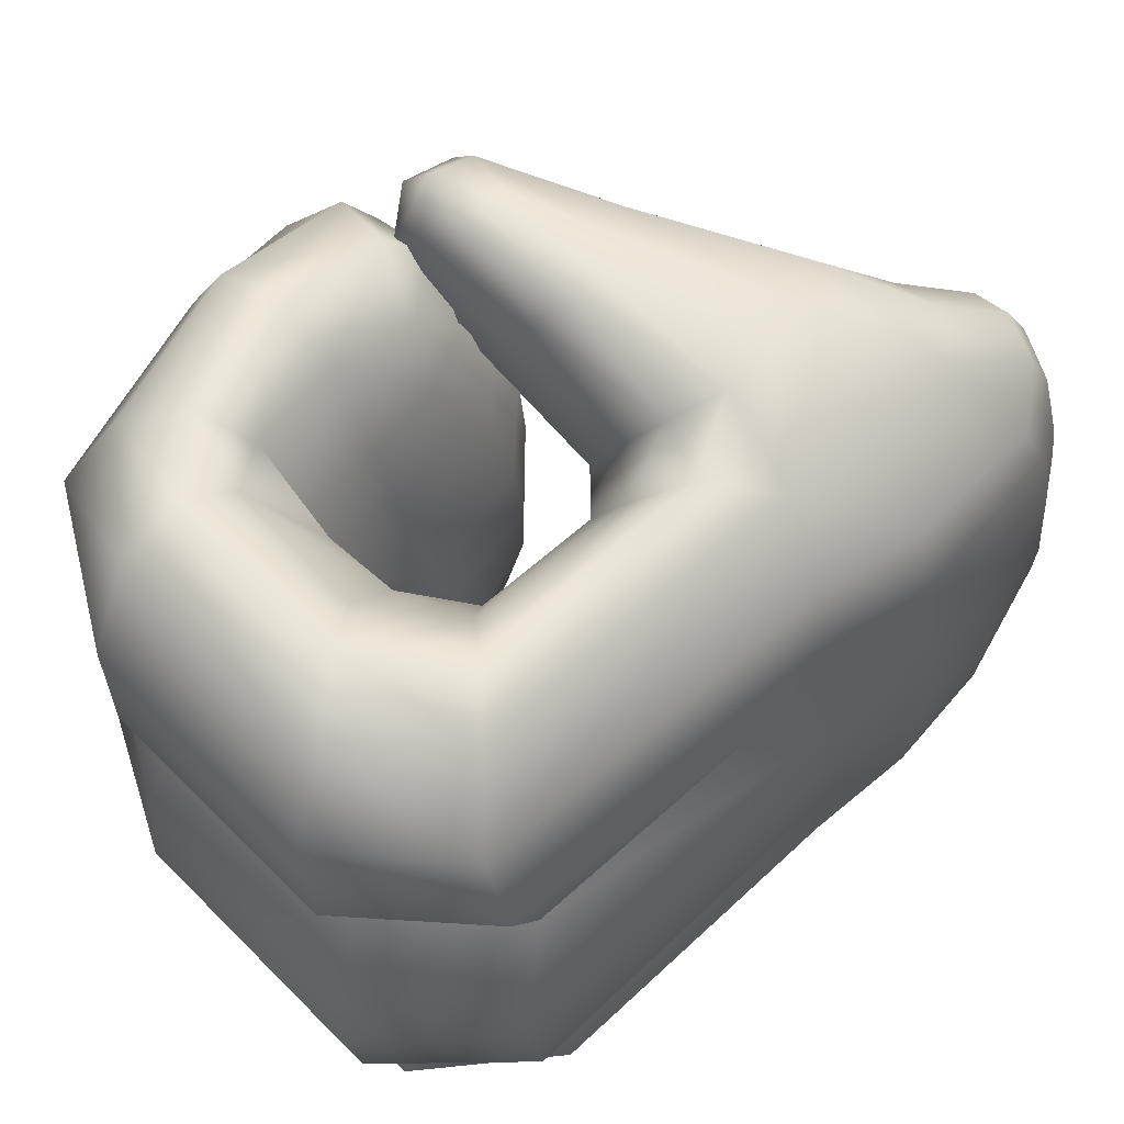
<metadata>
{"format":"obj","ext":"obj","renderer":"f3d","projection":"perspective","resolution":1024,"background":"white","views":[{"elev":61.0,"azim":46.0,"up":"+Y"}]}
</metadata>
<code>
g Hand_Grip_L
v 0.5105 0.3795 0.1109
v 0.5013 0.3994 0.1085
v 0.5012 0.3814 0.09176
v 0.5145 0.3651 0.1034
v 0.5149 0.3816 0.1365
v 0.5204 0.3604 0.135
v 0.5028 0.4124 0.1386
v 0.5161 0.3825 0.1631
v 0.5201 0.3613 0.1596
v 0.5077 0.4142 0.1684
v 0.48 0.3875 0.08286
v 0.4801 0.4092 0.09929
v 0.4829 0.4265 0.1382
v 0.4628 0.4171 0.1416
v 0.4581 0.4016 0.09569
v 0.4584 0.3823 0.08367
v 0.48 0.3875 0.08286
v 0.444 0.3703 0.09767
v 0.4447 0.3867 0.1059
v 0.4432 0.3665 0.1331
v 0.4475 0.3884 0.1427
v 0.4807 0.4205 0.1922
v 0.4707 0.3945 0.2064
v 0.4682 0.3657 0.2056
v 0.4968 0.4282 0.1786
v 0.5156 0.4239 0.2188
v 0.5198 0.4006 0.2344
v 0.585 0.4201 0.2154
v 0.5715 0.4246 0.1971
v 0.5145 0.4299 0.1988
v 0.5957 0.4 0.2338
v 0.6007 0.3697 0.2349
v 0.5228 0.3698 0.2353
v 0.6364 0.3664 0.2007
v 0.6281 0.3927 0.2008
v 0.6377 0.3638 0.08463
v 0.6303 0.3834 0.08325
v 0.6118 0.4058 0.07614
v 0.6107 0.4101 0.1847
v 0.5907 0.4041 0.09
v 0.5922 0.4125 0.1688
v 0.5761 0.3861 0.1001
v 0.5776 0.3975 0.1573
v 0.5589 0.3518 0.09652
v 0.5653 0.3701 0.1438
v 0.55 0.3813 0.1616
v 0.5478 0.3608 0.1554
v 0.5319 0.3628 0.1581
v 0.5277 0.3834 0.1637
v 0.5168 0.4161 0.182
v 0.5584 0.4115 0.1822
v 0.5616 0.3538 0.14
v 0.5589 0.3518 0.09652
v 0.5533 0.3381 0.08883
v 0.5341 0.3411 0.1543
v 0.5223 0.34 0.1556
v 0.5232 0.3191 0.151
v 0.527 0.3176 0.1276
v 0.524 0.3388 0.1323
v 0.522 0.3282 0.09215
v 0.5178 0.3508 0.09736
v 0.503 0.3337 0.07197
v 0.5019 0.3585 0.08022
v 0.4833 0.3346 0.06404
v 0.4812 0.3605 0.07986
v 0.5346 0.3206 0.1493
v 0.5467 0.3391 0.1519
v 0.5451 0.3197 0.1477
v 0.5582 0.3369 0.1374
v 0.5521 0.3197 0.1334
v 0.5499 0.3243 0.07746
v 0.5463 0.3077 0.07206
v 0.5395 0.3138 0.03999
v 0.5404 0.3017 0.0372
v 0.5442 0.3189 0.007472
v 0.5449 0.3058 0.004107
v 0.5633 0.3234 -0.02836
v 0.5633 0.3109 -0.02953
v 0.5858 0.3298 -0.04499
v 0.5856 0.3151 -0.04741
v 0.6009 0.3311 -0.04622
v 0.6015 0.316 -0.04946
v 0.5439 0.3003 0.1442
v 0.5339 0.2999 0.1462
v 0.5336 0.2732 0.1475
v 0.5433 0.2751 0.1411
v 0.5469 0.3024 0.1304
v 0.545 0.2785 0.1291
v 0.5425 0.2915 0.0687
v 0.5431 0.274 0.0668
v 0.5396 0.289 0.03479
v 0.5418 0.2734 0.03308
v 0.5446 0.2933 0.000875
v 0.5469 0.2778 -0.000621
v 0.5635 0.2983 -0.03022
v 0.5642 0.2853 -0.03078
v 0.5854 0.3 -0.04816
v 0.5855 0.2837 -0.04899
v 0.6019 0.3005 -0.05093
v 0.602 0.2839 -0.05193
v 0.5351 0.2467 0.1522
v 0.5458 0.25 0.14
v 0.5396 0.2248 0.1546
v 0.5511 0.2267 0.1384
v 0.5479 0.2544 0.129
v 0.5517 0.2331 0.1274
v 0.5464 0.2562 0.06638
v 0.5493 0.2364 0.06599
v 0.5456 0.258 0.03218
v 0.55 0.2396 0.03099
v 0.5506 0.2625 -0.00107
v 0.554 0.2456 -0.001964
v 0.5653 0.2723 -0.03059
v 0.5656 0.2592 -0.03047
v 0.5856 0.2678 -0.04717
v 0.5861 0.2502 -0.0427
v 0.6021 0.2677 -0.04975
v 0.6031 0.2487 -0.04408
v 0.5857 0.2349 -0.03423
v 0.6037 0.232 -0.03418
v 0.5801 0.2105 -0.004758
v 0.5678 0.2463 -0.02832
v 0.5602 0.2303 -0.003049
v 0.5573 0.2227 0.02999
v 0.5775 0.2011 0.02919
v 0.6024 0.2059 -0.004141
v 0.6016 0.1945 0.03157
v 0.5745 0.1967 0.06611
v 0.5993 0.189 0.06658
v 0.5748 0.1918 0.1295
v 0.559 0.2131 0.1267
v 0.5555 0.2182 0.06581
v 0.5587 0.206 0.1422
v 0.5695 0.1869 0.1606
v 0.5442 0.1831 0.172
v 0.5438 0.2039 0.1596
v 0.5829 0.1787 0.1737
v 0.5434 0.1802 0.1835
v 0.5953 0.1838 0.1423
v 0.5274 0.2012 0.1542
v 0.5229 0.1833 0.1637
v 0.5186 0.1985 0.1318
v 0.5077 0.1835 0.1368
v 0.5134 0.2147 0.1111
v 0.5042 0.2076 0.1027
v 0.4929 0.1801 0.1419
v 0.4893 0.2032 0.1078
v 0.5129 0.1801 0.1715
v 0.5163 0.2354 0.09977
v 0.5034 0.2302 0.09055
v 0.5181 0.2566 0.09217
v 0.5035 0.2561 0.09036
v 0.5263 0.2418 0.1251
v 0.5243 0.2193 0.1278
v 0.526 0.2442 0.1481
v 0.5277 0.2222 0.1497
v 0.4877 0.2279 0.08971
v 0.4868 0.2564 0.08389
v 0.5219 0.2804 0.08864
v 0.5039 0.2815 0.07388
v 0.5039 0.3074 0.07021
v 0.5237 0.3047 0.08993
v 0.5285 0.2963 0.1233
v 0.5287 0.269 0.1225
v 0.5233 0.2981 0.1473
v 0.5246 0.2712 0.1461
v 0.4864 0.2815 0.06578
v 0.4855 0.3076 0.06176
v 0.4868 0.2564 0.08389
v 0.4855 0.3076 0.06176
v 0.4667 0.3053 0.0657
v 0.4685 0.2796 0.06973
v 0.4864 0.2815 0.06578
v 0.4538 0.2795 0.08918
v 0.4512 0.304 0.08431
v 0.4444 0.2682 0.1496
v 0.4415 0.2922 0.1457
v 0.4693 0.2934 0.2105
v 0.4715 0.2662 0.2063
v 0.528 0.2946 0.2393
v 0.5301 0.2679 0.2338
v 0.6083 0.2699 0.2343
v 0.6072 0.297 0.2393
v 0.6445 0.274 0.198
v 0.6435 0.3 0.2034
v 0.6449 0.279 0.08061
v 0.644 0.3 0.08229
v 0.6477 0.2808 0.04528
v 0.6477 0.2998 0.04584
v 0.6437 0.2832 0.01046
v 0.643 0.2998 0.01167
v 0.6349 0.2853 -0.02172
v 0.6348 0.3 -0.01992
v 0.6197 0.2847 -0.04249
v 0.6202 0.301 -0.0412
v 0.602 0.2839 -0.05193
v 0.6019 0.3005 -0.05093
v 0.6021 0.2677 -0.04975
v 0.6188 0.2687 -0.04097
v 0.6031 0.2487 -0.04408
v 0.6178 0.2504 -0.03735
v 0.6338 0.2706 -0.02237
v 0.6327 0.2573 -0.02127
v 0.6426 0.2666 0.008861
v 0.6407 0.2487 0.007859
v 0.6457 0.262 0.04415
v 0.6431 0.2424 0.04226
v 0.6371 0.2584 0.07852
v 0.64 0.2383 0.07685
v 0.6362 0.2539 0.1817
v 0.6383 0.2333 0.181
v 0.6035 0.2482 0.2176
v 0.6059 0.226 0.2185
v 0.5334 0.2467 0.2181
v 0.5351 0.2249 0.2214
v 0.482 0.2217 0.2011
v 0.4804 0.2449 0.1934
v 0.4541 0.2214 0.1505
v 0.4555 0.244 0.1503
v 0.4569 0.2563 0.1075
v 0.4592 0.2373 0.1107
v 0.4699 0.2552 0.0882
v 0.4717 0.2275 0.09489
v 0.4868 0.2564 0.08389
v 0.4877 0.2279 0.08971
v 0.4804 0.2449 0.1934
v 0.5334 0.2467 0.2181
v 0.6035 0.2482 0.2176
v 0.6362 0.2539 0.1817
v 0.4699 0.2552 0.0882
v 0.4868 0.2564 0.08389
v 0.6342 0.3766 0.04555
v 0.6307 0.3678 0.01199
v 0.6366 0.351 0.01242
v 0.6413 0.358 0.04689
v 0.6083 0.3942 0.009247
v 0.6111 0.403 0.04031
v 0.5747 0.4094 0.03139
v 0.581 0.4132 0.05121
v 0.566 0.4043 0.01624
v 0.5939 0.392 -0.003593
v 0.5252 0.4116 0.05413
v 0.5309 0.4146 0.06788
v 0.4954 0.4147 0.06713
v 0.4956 0.4154 0.07629
v 0.4778 0.4121 0.06369
v 0.4956 0.4154 0.07629
v 0.4735 0.4112 0.07664
v 0.5169 0.4071 0.04309
v 0.6145 0.3653 -0.02459
v 0.6273 0.3557 -0.01007
v 0.6165 0.3493 -0.03206
v 0.6308 0.3426 -0.01474
v 0.6001 0.3491 -0.04067
v 0.5988 0.3651 -0.03182
v 0.587 0.3466 -0.04057
v 0.5857 0.3606 -0.03271
v 0.5629 0.3345 -0.02748
v 0.5637 0.3455 -0.02501
v 0.5462 0.3363 -0.00298
v 0.5527 0.3522 -0.009532
v 0.5291 0.3476 0.01623
v 0.532 0.3601 0.01282
v 0.5728 0.3751 -0.01018
v 0.5478 0.3845 0.01117
v 0.496 0.3558 0.03985
v 0.4958 0.3661 0.03839
v 0.4684 0.3757 0.06225
v 0.4675 0.3841 0.06139
v 0.4655 0.3741 0.07521
v 0.4631 0.3839 0.07638
v 0.4637 0.3997 0.07793
v 0.4677 0.4003 0.0624
v 0.5039 0.3904 0.03939
v 0.475 0.3737 0.08693
v 0.4737 0.3796 0.08997
v 0.4753 0.3959 0.09238
v 0.4841 0.4086 0.08936
v 0.5011 0.4127 0.08146
v 0.4776 0.3684 0.08229
v 0.4706 0.3658 0.07304
v 0.4715 0.3679 0.06434
v 0.4984 0.347 0.0443
v 0.4706 0.3658 0.07304
v 0.5026 0.3398 0.0559
v 0.529 0.3368 0.02343
v 0.5308 0.3273 0.04317
v 0.5442 0.3189 0.007472
v 0.5395 0.3138 0.03999
v 0.5499 0.3243 0.07746
v 0.5397 0.3326 0.06957
v 0.5078 0.3469 0.07294
v 0.4776 0.3684 0.08229
v 0.5433 0.3417 0.07963
v 0.5533 0.3381 0.08883
v 0.5473 0.3543 0.0857
v 0.5589 0.3518 0.09652
v 0.5609 0.3842 0.08962
v 0.5761 0.3861 0.1001
v 0.51 0.3626 0.08576
v 0.5089 0.3538 0.08065
v 0.4737 0.3796 0.08997
v 0.475 0.3737 0.08693
v 0.4753 0.3959 0.09238
v 0.5173 0.3853 0.08964
v 0.6016 0.1945 0.03157
v 0.621 0.2061 0.03512
v 0.6207 0.216 -0.000132
v 0.6024 0.2059 -0.004141
v 0.6354 0.2324 0.005838
v 0.6368 0.2245 0.03955
v 0.6178 0.2349 -0.02909
v 0.6297 0.2441 -0.01832
v 0.6037 0.232 -0.03418
v 0.6177 0.2007 0.07012
v 0.6329 0.2198 0.07461
v 0.6136 0.1956 0.1562
v 0.5953 0.1838 0.1423
v 0.5993 0.189 0.06658
v 0.6312 0.2149 0.1789
v 0.5941 0.1902 0.193
v 0.6025 0.2092 0.2123
v 0.5377 0.2084 0.2172
v 0.5415 0.1906 0.1992
v 0.5829 0.1787 0.1737
v 0.5434 0.1802 0.1835
v 0.5129 0.1801 0.1715
v 0.5001 0.1869 0.185
v 0.4929 0.1801 0.1419
v 0.4754 0.1832 0.1499
v 0.4893 0.2032 0.1078
v 0.4735 0.2041 0.114
v 0.4618 0.2003 0.1503
v 0.463 0.2185 0.1234
v 0.4894 0.2043 0.2011
v 0.5907 0.4041 0.09
v 0.5722 0.4029 0.08222
v 0.5799 0.4116 0.06754
v 0.6118 0.4058 0.07614
v 0.5307 0.4128 0.07775
v 0.5268 0.404 0.08666
v 0.5011 0.4127 0.08146
v 0.4841 0.4086 0.08936
v 0.5173 0.3853 0.08964
v 0.4753 0.3959 0.09238
v 0.5609 0.3842 0.08962
v 0.5761 0.3861 0.1001
v 0.6446 0.3375 0.04705
v 0.6393 0.3327 0.01232
v 0.6417 0.3163 0.01223
v 0.634 0.3148 -0.01919
v 0.6324 0.3293 -0.01769
v 0.6195 0.3162 -0.03928
v 0.6181 0.3312 -0.03608
v 0.6015 0.316 -0.04946
v 0.6009 0.3311 -0.04622
v 0.6469 0.3188 0.04666
v 0.6351 0.3424 0.08406
v 0.6434 0.3213 0.08354
v 0.6344 0.347 0.1888
v 0.6429 0.3244 0.1995
v 0.5994 0.3469 0.2233
v 0.6056 0.3227 0.2349
v 0.526 0.3477 0.2241
v 0.5266 0.3218 0.2354
v 0.4682 0.3205 0.2052
v 0.4731 0.3458 0.1936
v 0.4408 0.3184 0.1332
v 0.4486 0.344 0.1256
v 0.4471 0.3533 0.09904
v 0.4489 0.3289 0.08535
v 0.4605 0.3578 0.08452
v 0.4635 0.3318 0.06876
v 0.4812 0.3605 0.07986
v 0.4833 0.3346 0.06404
v 0.4731 0.3458 0.1936
v 0.526 0.3477 0.2241
v 0.5994 0.3469 0.2233
v 0.6344 0.347 0.1888
v 0.4605 0.3578 0.08452
v 0.4812 0.3605 0.07986
v 0.5633 0.3234 -0.02836
v 0.5858 0.3298 -0.04499
g Hand_Grip_L_0
f -381 -382 -383
f -380 -381 -383
f -380 -383 -379
f -378 -380 -379
f -383 -382 -377
f -379 -383 -377
f -379 -376 -378
f -379 -377 -376
f -376 -375 -378
f -377 -374 -376
f -381 -373 -382
f -373 -372 -382
f -377 -382 -372
f -377 -371 -374
f -371 -377 -372
f -371 -372 -370
f -372 -369 -370
f -368 -369 -372
f -367 -368 -372
f -368 -366 -369
f -366 -365 -369
f -366 -364 -365
f -364 -363 -365
f -369 -365 -363
f -370 -369 -363
f -362 -370 -363
f -361 -362 -363
f -363 -364 -360
f -361 -363 -360
f -370 -362 -359
f -371 -370 -359
f -371 -359 -374
f -358 -362 -361
f -357 -358 -361
f -361 -360 -357
f -358 -357 -356
f -358 -356 -355
f -354 -358 -355
f -362 -358 -354
f -359 -362 -354
f -357 -353 -356
f -352 -353 -357
f -351 -352 -357
f -360 -351 -357
f -352 -350 -353
f -350 -349 -353
f -356 -353 -349
f -350 -348 -349
f -348 -347 -349
f -349 -347 -346
f -345 -349 -346
f -355 -356 -345
f -345 -356 -349
f -345 -346 -344
f -343 -345 -344
f -343 -355 -345
f -343 -344 -342
f -341 -343 -342
f -343 -341 -355
f -341 -342 -340
f -339 -341 -340
f -339 -338 -341
f -337 -338 -339
f -337 -336 -338
f -336 -335 -338
f -335 -334 -338
f -334 -333 -338
f -338 -333 -341
f -332 -337 -339
f -332 -339 -331
f -330 -332 -331
f -341 -333 -355
f -354 -355 -333
f -334 -354 -333
f -359 -354 -334
f -374 -359 -334
f -374 -334 -335
f -376 -374 -335
f -335 -336 -375
f -376 -335 -375
f -375 -336 -329
f -329 -336 -337
f -328 -375 -329
f -328 -329 -327
f -328 -327 -326
f -325 -328 -326
f -326 -324 -325
f -324 -323 -325
f -324 -322 -323
f -322 -321 -323
f -322 -320 -321
f -320 -319 -321
f -329 -318 -327
f -318 -329 -317
f -316 -318 -317
f -316 -317 -315
f -314 -316 -315
f -314 -315 -313
f -312 -314 -313
f -312 -313 -311
f -310 -312 -311
f -310 -311 -309
f -308 -310 -309
f -309 -307 -308
f -307 -306 -308
f -306 -307 -305
f -304 -306 -305
f -304 -305 -303
f -302 -304 -303
f -301 -316 -314
f -301 -300 -316
f -299 -300 -301
f -298 -299 -301
f -298 -301 -297
f -296 -298 -297
f -296 -297 -295
f -294 -296 -295
f -294 -295 -293
f -292 -294 -293
f -292 -293 -291
f -290 -292 -291
f -291 -289 -290
f -289 -288 -290
f -288 -289 -287
f -286 -288 -287
f -286 -287 -285
f -284 -286 -285
f -283 -299 -298
f -282 -283 -298
f -281 -283 -282
f -280 -281 -282
f -280 -282 -279
f -278 -280 -279
f -278 -279 -277
f -276 -278 -277
f -276 -277 -275
f -274 -276 -275
f -274 -275 -273
f -272 -274 -273
f -273 -271 -272
f -271 -270 -272
f -270 -271 -269
f -268 -270 -269
f -268 -269 -267
f -266 -268 -267
f -277 -279 -294
f -279 -296 -294
f -279 -282 -296
f -282 -298 -296
f -273 -275 -290
f -275 -292 -290
f -277 -294 -292
f -275 -277 -292
f -269 -271 -286
f -271 -288 -286
f -288 -271 -273
f -290 -288 -273
f -265 -268 -266
f -264 -265 -266
f -263 -265 -264
f -262 -265 -263
f -261 -262 -263
f -261 -263 -260
f -263 -259 -260
f -263 -258 -259
f -258 -263 -264
f -258 -257 -259
f -259 -257 -256
f -257 -255 -256
f -256 -255 -254
f -256 -254 -253
f -252 -256 -253
f -259 -256 -252
f -260 -259 -252
f -253 -254 -251
f -254 -250 -251
f -251 -250 -249
f -248 -251 -249
f -249 -250 -247
f -246 -249 -247
f -245 -247 -250
f -254 -245 -250
f -255 -245 -254
f -244 -248 -249
f -243 -244 -249
f -243 -249 -246
f -242 -244 -243
f -241 -242 -243
f -242 -241 -240
f -241 -239 -240
f -241 -238 -239
f -238 -237 -239
f -241 -243 -236
f -238 -241 -236
f -236 -243 -246
f -240 -239 -235
f -239 -234 -235
f -239 -237 -234
f -235 -234 -233
f -234 -232 -233
f -235 -233 -231
f -230 -235 -231
f -240 -235 -230
f -242 -240 -230
f -242 -230 -244
f -231 -229 -230
f -229 -228 -230
f -234 -227 -232
f -237 -227 -234
f -227 -226 -232
f -229 -283 -228
f -283 -281 -228
f -233 -232 -225
f -232 -224 -225
f -225 -224 -223
f -222 -225 -223
f -225 -222 -221
f -220 -225 -221
f -233 -225 -220
f -231 -233 -220
f -231 -220 -229
f -221 -219 -220
f -219 -218 -220
f -220 -218 -229
f -229 -218 -283
f -224 -217 -223
f -217 -216 -223
f -219 -300 -218
f -300 -299 -218
f -218 -299 -283
f -215 -217 -224
f -232 -215 -224
f -221 -222 -326
f -221 -326 -219
f -222 -324 -326
f -222 -223 -324
f -326 -327 -219
f -219 -327 -300
f -327 -318 -300
f -300 -318 -316
f -216 -320 -322
f -223 -216 -322
f -223 -322 -324
f -212 -213 -214
f -211 -212 -214
f -212 -210 -213
f -210 -209 -213
f -210 -208 -209
f -208 -207 -209
f -207 -208 -206
f -208 -205 -206
f -206 -205 -204
f -205 -203 -204
f -203 -202 -204
f -202 -201 -204
f -202 -200 -201
f -200 -199 -201
f -200 -198 -199
f -198 -197 -199
f -198 -196 -197
f -196 -195 -197
f -196 -194 -195
f -194 -193 -195
f -194 -192 -193
f -192 -191 -193
f -192 -190 -191
f -190 -189 -191
f -190 -188 -189
f -188 -187 -189
f -186 -188 -190
f -185 -186 -190
f -185 -190 -192
f -184 -186 -185
f -183 -184 -185
f -183 -185 -182
f -182 -185 -192
f -182 -192 -194
f -181 -183 -182
f -181 -182 -180
f -180 -182 -194
f -179 -181 -180
f -179 -180 -178
f -177 -179 -178
f -177 -178 -176
f -175 -177 -176
f -175 -176 -174
f -173 -175 -174
f -173 -174 -172
f -171 -173 -172
f -171 -172 -170
f -169 -171 -170
f -168 -169 -170
f -167 -168 -170
f -166 -168 -167
f -165 -166 -167
f -166 -165 -164
f -163 -166 -164
f -163 -164 -162
f -161 -163 -162
f -161 -162 -160
f -159 -161 -160
f -164 -165 -210
f -165 -208 -210
f -165 -158 -208
f -158 -205 -208
f -158 -157 -205
f -157 -203 -205
f -157 -156 -203
f -156 -202 -203
f -156 -155 -202
f -155 -200 -202
f -155 -176 -200
f -176 -198 -200
f -176 -178 -198
f -178 -196 -198
f -178 -180 -196
f -180 -194 -196
f -164 -210 -212
f -154 -164 -212
f -154 -212 -211
f -153 -154 -211
f -150 -151 -152
f -149 -150 -152
f -152 -151 -148
f -147 -152 -148
f -148 -146 -147
f -146 -145 -147
f -144 -146 -148
f -143 -144 -148
f -146 -142 -145
f -142 -141 -145
f -142 -140 -141
f -140 -139 -141
f -138 -140 -142
f -137 -140 -138
f -136 -137 -138
f -135 -138 -142
f -135 -142 -146
f -144 -135 -146
f -148 -134 -143
f -133 -134 -148
f -132 -134 -133
f -131 -132 -133
f -132 -130 -134
f -130 -129 -134
f -134 -129 -143
f -131 -133 -151
f -150 -131 -151
f -151 -133 -148
f -130 -128 -129
f -128 -127 -129
f -128 -126 -127
f -126 -125 -127
f -125 -126 -124
f -123 -125 -124
f -127 -125 -123
f -124 -122 -123
f -122 -121 -123
f -123 -121 -120
f -120 -127 -123
f -129 -127 -120
f -121 -119 -120
f -122 -118 -121
f -118 -117 -121
f -121 -117 -119
f -118 -116 -117
f -116 -115 -117
f -116 -114 -115
f -114 -113 -115
f -113 -112 -115
f -112 -111 -115
f -115 -111 -110
f -117 -115 -110
f -117 -110 -119
f -120 -119 -144
f -143 -120 -144
f -143 -129 -120
f -119 -110 -135
f -144 -119 -135
f -110 -111 -138
f -135 -110 -138
f -136 -138 -111
f -112 -136 -111
f -114 -109 -113
f -109 -108 -113
f -113 -108 -112
f -108 -107 -112
f -112 -107 -136
f -107 -106 -136
f -136 -106 -137
f -106 -105 -137
f -104 -109 -114
f -103 -104 -114
f -103 -114 -116
f -102 -103 -116
f -102 -116 -118
f -101 -102 -118
f -100 -102 -101
f -99 -100 -101
f -99 -101 -98
f -97 -99 -98
f -97 -98 -96
f -95 -97 -96
f -95 -94 -97
f -94 -93 -97
f -97 -93 -99
f -93 -92 -99
f -99 -92 -100
f -92 -91 -100
f -90 -93 -94
f -89 -90 -94
f -88 -90 -89
f -87 -88 -89
f -86 -88 -87
f -85 -86 -87
f -88 -84 -90
f -84 -83 -90
f -83 -92 -93
f -90 -83 -93
f -84 -82 -83
f -82 -81 -83
f -81 -91 -92
f -83 -81 -92
f -80 -82 -84
f -79 -80 -84
f -79 -84 -88
f -86 -79 -88
f -76 -77 -78
f -75 -76 -78
f -76 -74 -77
f -74 -73 -77
f -76 -72 -74
f -72 -71 -74
f -70 -72 -76
f -75 -70 -76
f -77 -73 -69
f -73 -68 -69
f -69 -68 -67
f -69 -67 -66
f -65 -69 -66
f -77 -69 -65
f -78 -77 -65
f -68 -64 -67
f -67 -64 -63
f -64 -62 -63
f -63 -62 -61
f -60 -63 -61
f -59 -63 -60
f -67 -63 -59
f -66 -67 -59
f -58 -59 -60
f -57 -58 -60
f -56 -57 -60
f -56 -60 -61
f -55 -57 -56
f -54 -55 -56
f -55 -54 -53
f -54 -52 -53
f -54 -51 -52
f -51 -50 -52
f -54 -56 -49
f -51 -54 -49
f -49 -56 -61
f -62 -64 -171
f -64 -173 -171
f -64 -68 -173
f -68 -175 -173
f -68 -73 -175
f -73 -177 -175
f -73 -74 -177
f -74 -179 -177
f -74 -71 -179
f -71 -181 -179
f -71 -72 -181
f -72 -183 -181
f -72 -70 -183
f -70 -184 -183
f -62 -171 -169
f -61 -62 -169
f -61 -169 -168
f -49 -61 -168
f -49 -168 -166
f -51 -49 -166
f -51 -166 -163
f -50 -51 -163
f -50 -163 -161
f -52 -50 -161
f -52 -161 -159
f -53 -52 -159
f -46 -47 -48
f -45 -46 -48
f -46 -44 -47
f -44 -43 -47
f -44 -42 -43
f -42 -41 -43
f -43 -41 -40
f -41 -39 -40
f -43 -40 -38
f -47 -43 -38
f -47 -38 -37
f -48 -47 -37
f -139 -42 -44
f -141 -139 -44
f -141 -44 -46
f -145 -141 -46
f -145 -46 -45
f -147 -145 -45
f -147 -346 -152
f -346 -347 -152
f -149 -152 -347
f -348 -149 -347
f -36 -149 -348
f -36 -35 -149
f -34 -35 -36
f -34 -33 -35
f -33 -32 -35
f -33 -31 -32
f -31 -30 -32
f -31 -29 -30
f -29 -28 -30
f -27 -34 -36
f -27 -36 -26
f -26 -36 -348
f -25 -27 -26
f -25 -26 -24
f -23 -25 -24
f -23 -24 -22
f -21 -23 -22
f -21 -22 -20
f -19 -21 -20
f -18 -19 -20
f -17 -18 -20
f -16 -18 -17
f -15 -16 -17
f -16 -15 -14
f -13 -16 -14
f -13 -14 -12
f -11 -13 -12
f -11 -12 -10
f -9 -11 -10
f -199 -23 -21
f -199 -197 -23
f -201 -199 -21
f -201 -21 -19
f -204 -201 -19
f -204 -19 -18
f -206 -204 -18
f -206 -18 -16
f -207 -206 -16
f -207 -16 -13
f -209 -207 -13
f -209 -13 -11
f -213 -209 -11
f -213 -11 -9
f -214 -213 -9
f -14 -15 -366
f -15 -364 -366
f -364 -15 -8
f -360 -364 -8
f -8 -7 -360
f -7 -351 -360
f -7 -6 -351
f -6 -352 -351
f -6 -5 -352
f -5 -350 -352
f -5 -26 -350
f -26 -348 -350
f -14 -366 -368
f -4 -14 -368
f -4 -368 -367
f -3 -4 -367
f -269 -286 -284
f -267 -269 -284
f -297 -301 -314
f -297 -314 -312
f -295 -297 -312
f -295 -312 -310
f -293 -295 -310
f -293 -310 -308
f -291 -293 -308
f -291 -308 -289
f -308 -306 -289
f -289 -306 -304
f -287 -289 -304
f -287 -304 -302
f -285 -287 -302
f -187 -29 -31
f -189 -187 -31
f -189 -31 -33
f -191 -189 -33
f -191 -33 -34
f -193 -191 -34
f -193 -34 -27
f -195 -193 -27
f -195 -27 -25
f -197 -195 -25
f -197 -25 -23
f -321 -381 -380
f -323 -321 -380
f -323 -380 -378
f -325 -323 -378
f -325 -378 -328
f -378 -375 -328
f -321 -319 -381
f -319 -373 -381
f -317 -329 -337
f -317 -337 -332
f -315 -317 -332
f -315 -332 -330
f -313 -315 -330
f -101 -118 -122
f -98 -101 -122
f -98 -122 -124
f -96 -98 -124
f -124 -126 -96
f -126 -2 -96
f -2 -126 -128
f -1 -2 -128
f -1 -128 -130
f -28 -1 -130
f -28 -130 -132
f -30 -28 -132
f -30 -132 -131
f -32 -30 -131
f -32 -131 -150
f -35 -32 -150
f -35 -150 -149
f -230 -228 -244
f -244 -228 -248
f -228 -281 -248
f -248 -281 -280
f -251 -248 -280
f -251 -280 -278
f -253 -251 -278
f -253 -278 -276
f -252 -253 -276
f -252 -276 -274
f -260 -252 -274
f -260 -274 -272
f -261 -260 -272
f -272 -270 -261
f -270 -262 -261
f -262 -270 -268
f -265 -262 -268

</code>
